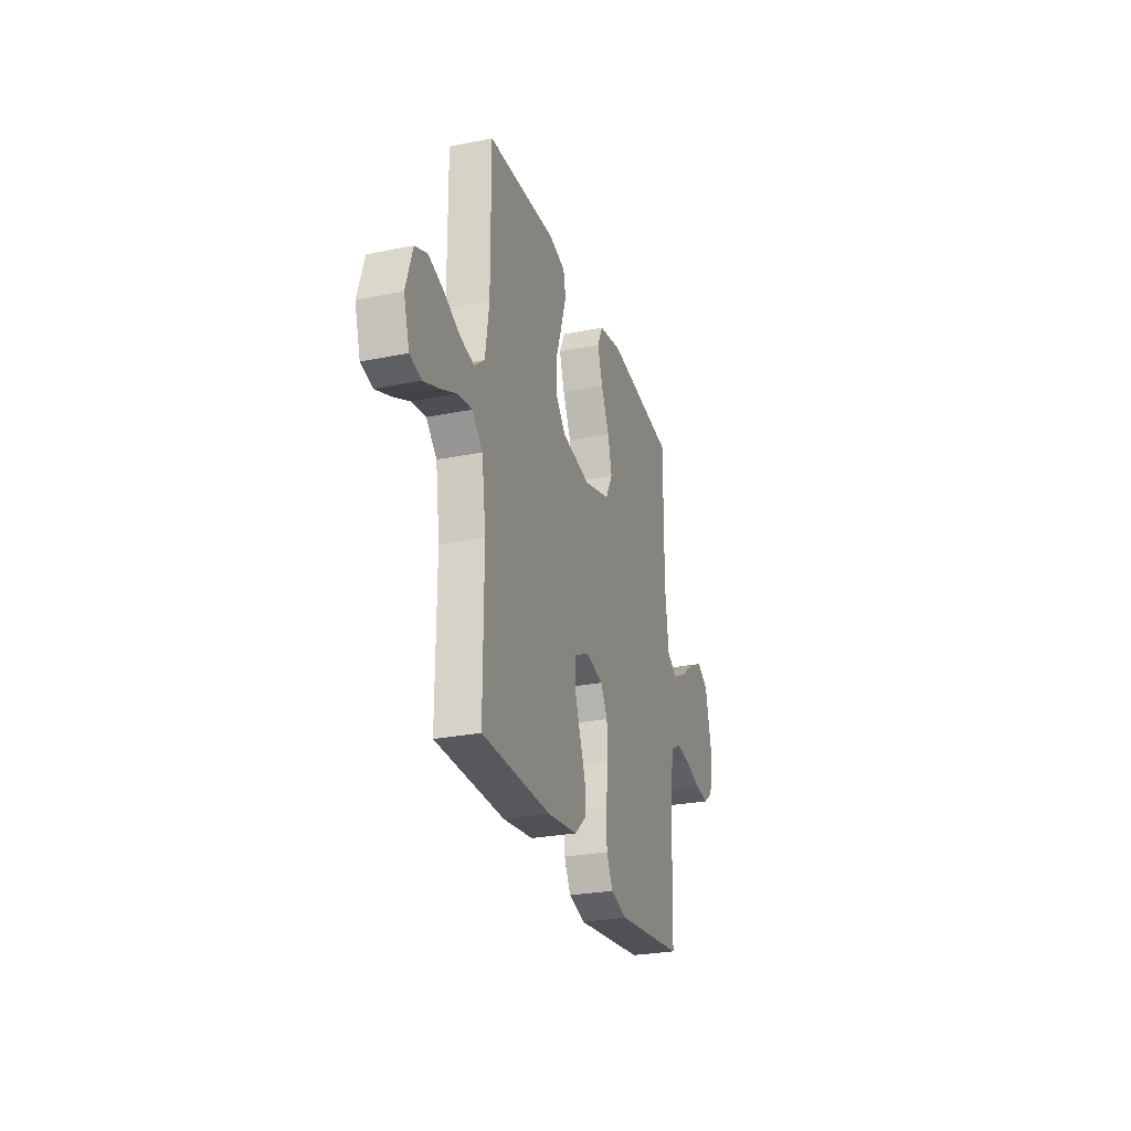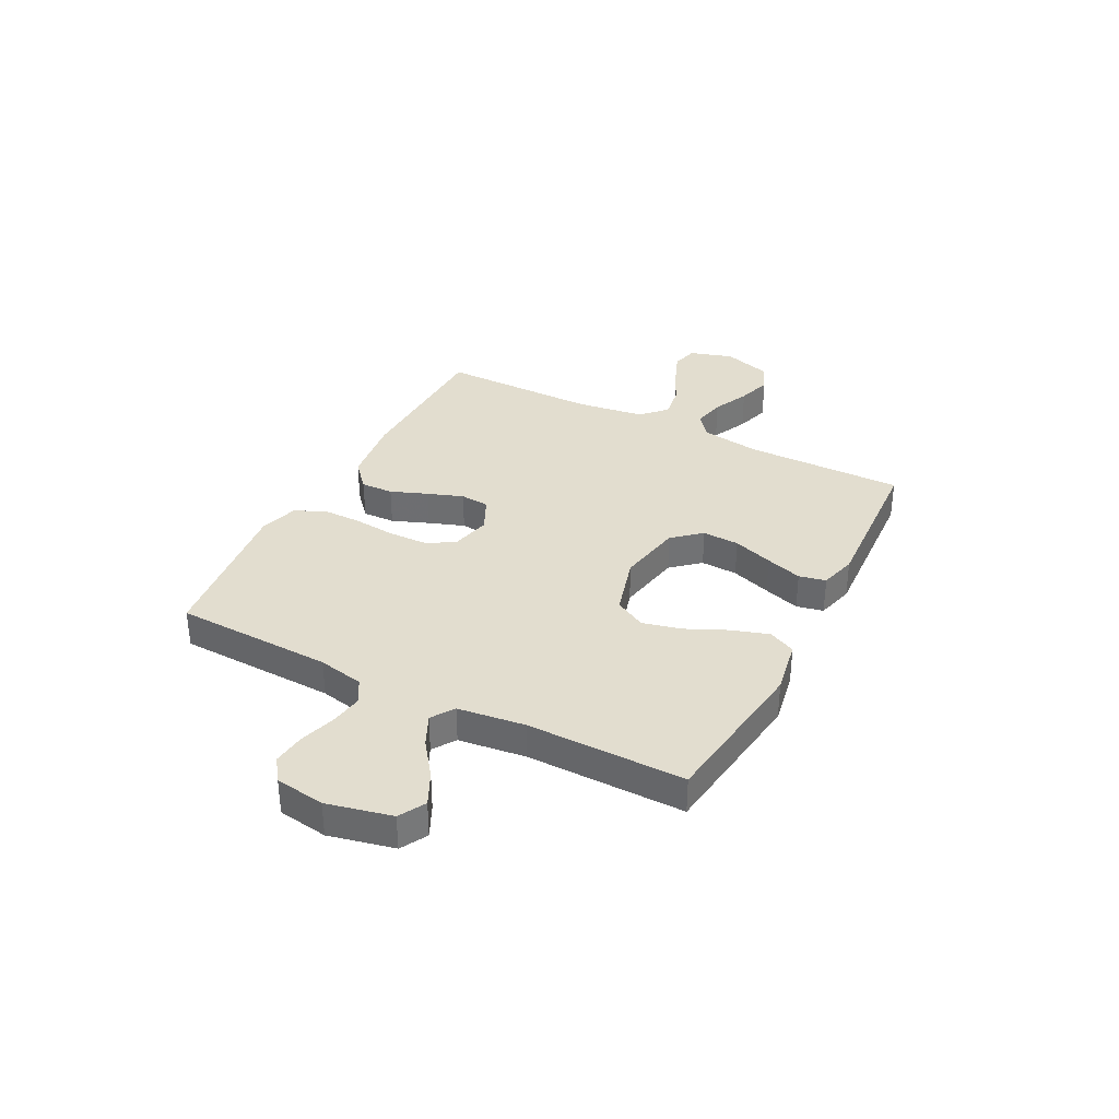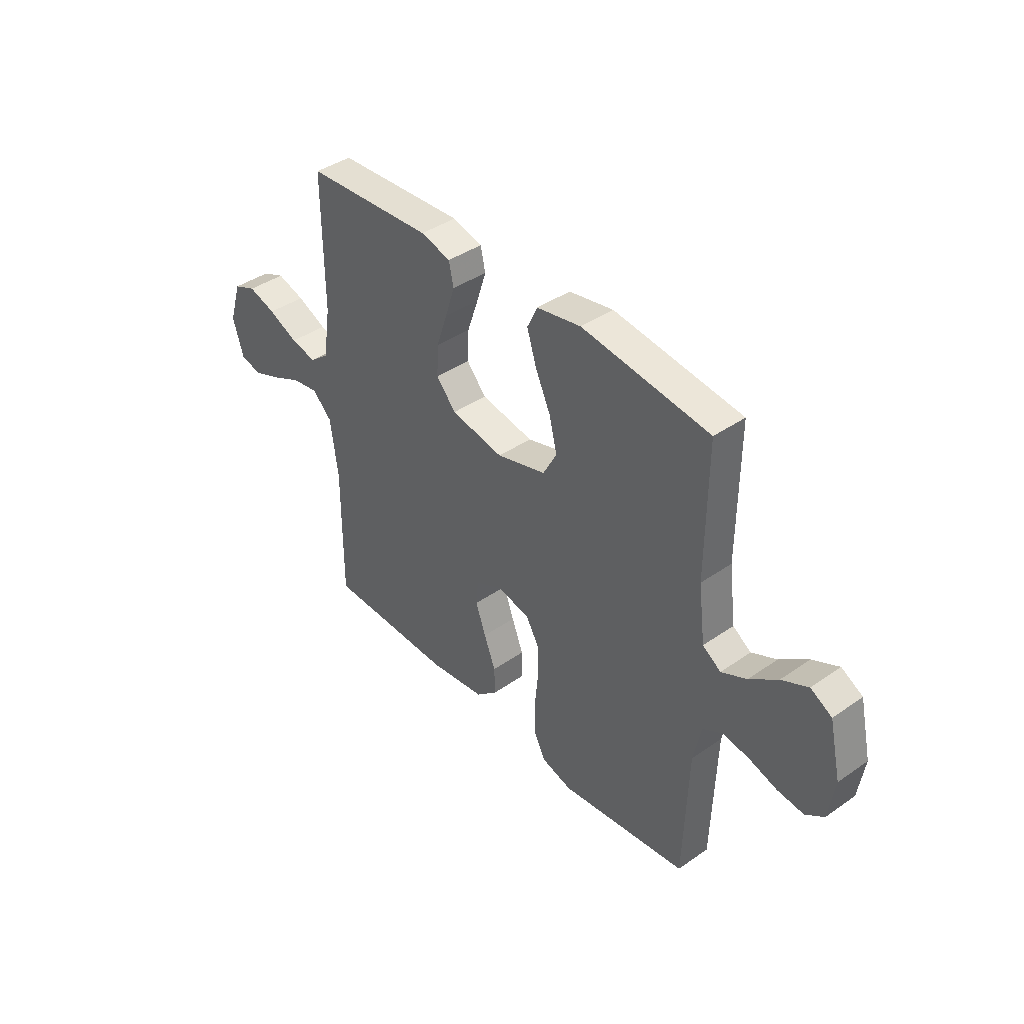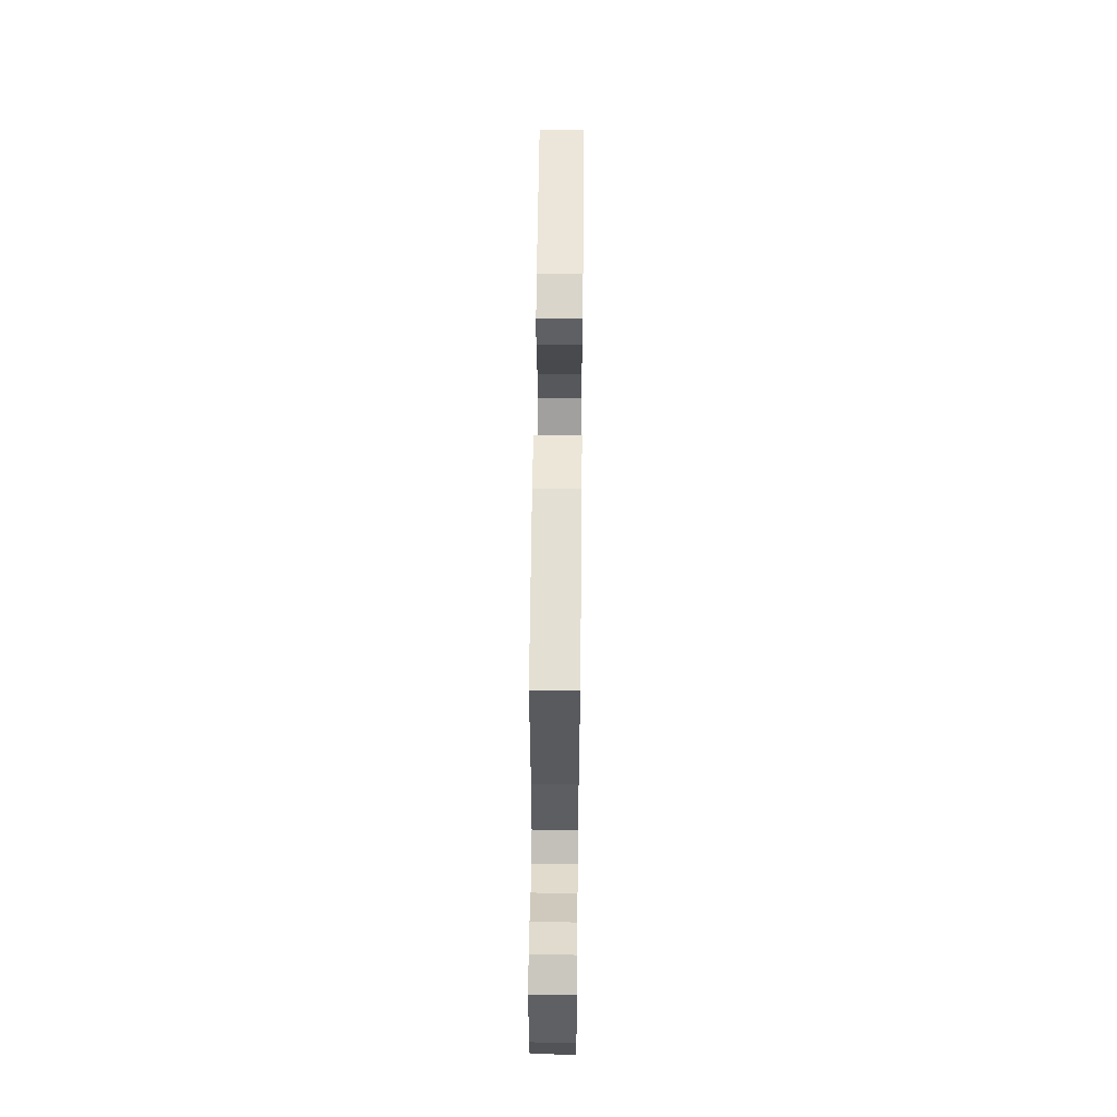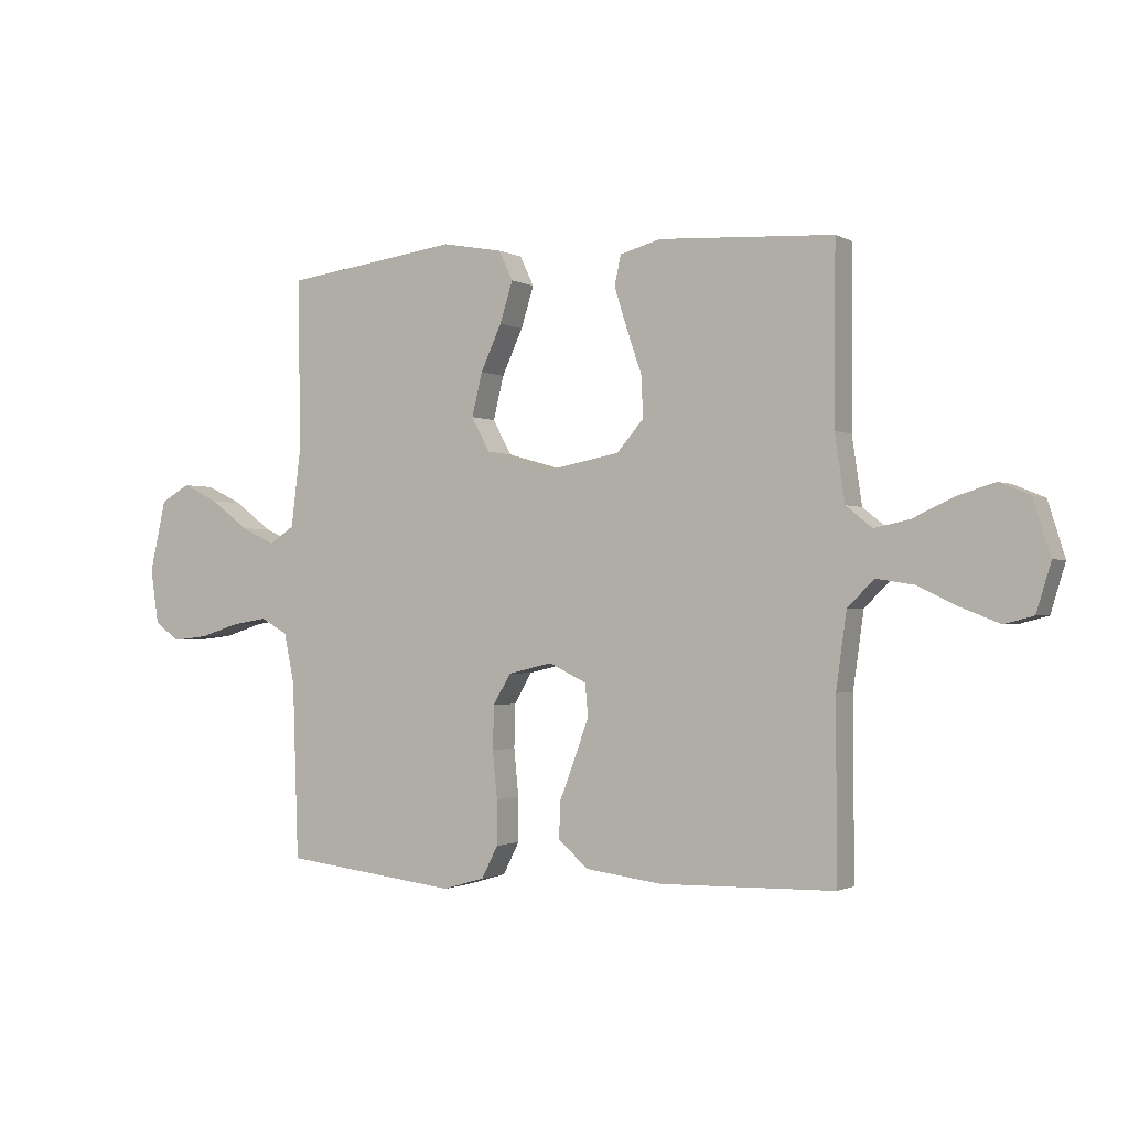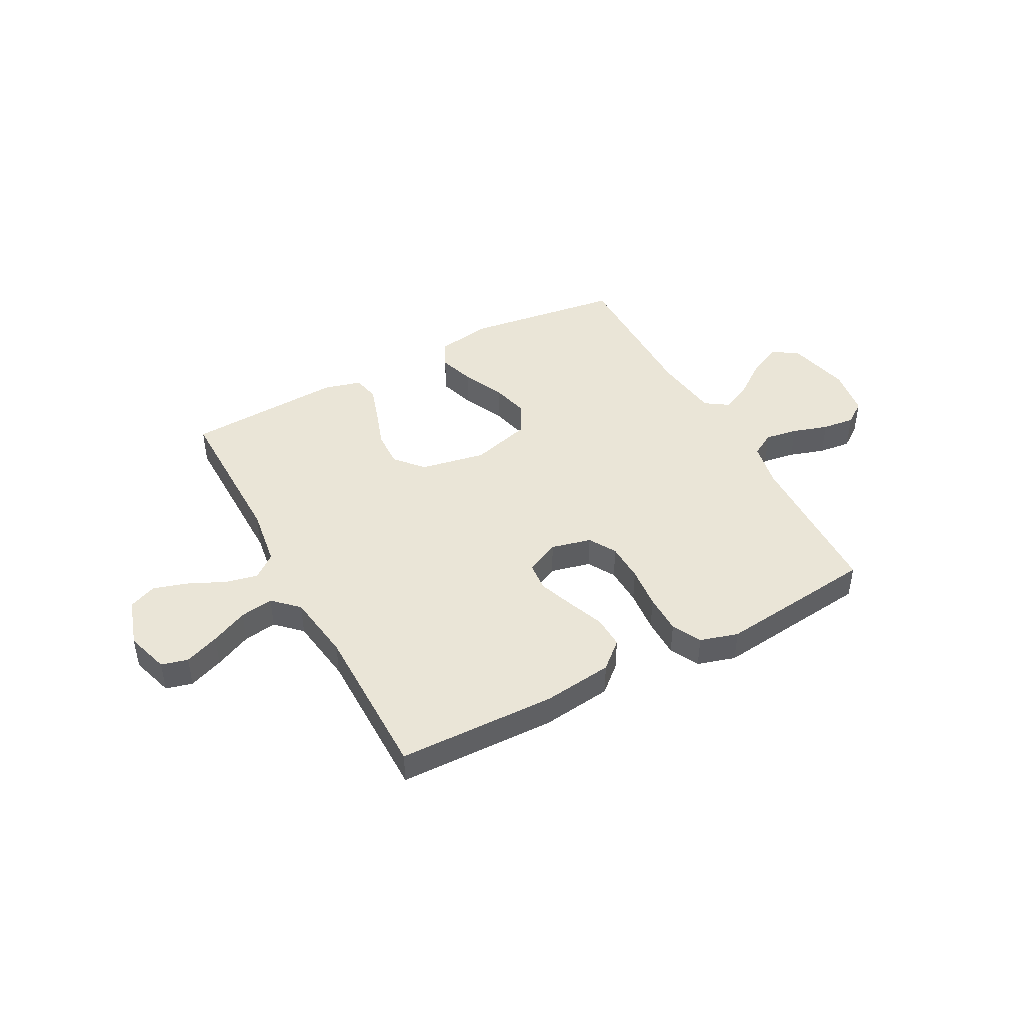
<metadata>
{"format":"obj","ext":"obj","renderer":"f3d","projection":"perspective","resolution":1024,"background":"white","views":[{"elev":-27.2,"azim":107.4,"up":"+Z"},{"elev":34.8,"azim":-62.7,"up":"+Y"},{"elev":40.4,"azim":-130.5,"up":"+Z"},{"elev":59.1,"azim":-89.4,"up":"+Z"},{"elev":-1.3,"azim":29.0,"up":"+Z"},{"elev":44.1,"azim":151.8,"up":"+Y"}]}
</metadata>
<code>
v 0.5 0.07 0.5
v 0.498 0.07 0.2
v 0.515 0.07 0.086
v 0.56 0.07 0.05
v 0.621 0.07 0.063
v 0.69 0.07 0.095
v 0.755 0.07 0.115
v 0.808 0.07 0.093
v 0.837 0.07 0
v 0.812 0.07 -0.082
v 0.762 0.07 -0.095
v 0.696 0.07 -0.069
v 0.626 0.07 -0.036
v 0.563 0.07 -0.026
v 0.517 0.07 -0.071
v 0.499 0.07 -0.2
v 0.5 0.07 -0.5
v 0.2 0.07 -0.506
v 0.068 0.07 -0.489
v 0.017 0.07 -0.444
v 0.019 0.07 -0.382
v 0.046 0.07 -0.312
v 0.07 0.07 -0.245
v 0.065 0.07 -0.19
v 0 0.07 -0.159
v -0.076 0.07 -0.177
v -0.106 0.07 -0.229
v -0.108 0.07 -0.303
v -0.1 0.07 -0.384
v -0.1 0.07 -0.46
v -0.128 0.07 -0.515
v -0.2 0.07 -0.536
v -0.5 0.07 -0.5
v -0.51 0.07 -0.2
v -0.528 0.07 -0.113
v -0.574 0.07 -0.087
v -0.636 0.07 -0.097
v -0.703 0.07 -0.118
v -0.765 0.07 -0.125
v -0.808 0.07 -0.094
v -0.822 0.07 0
v -0.794 0.07 0.123
v -0.744 0.07 0.151
v -0.682 0.07 0.121
v -0.616 0.07 0.072
v -0.557 0.07 0.044
v -0.514 0.07 0.073
v -0.498 0.07 0.2
v -0.5 0.07 0.5
v -0.2 0.07 0.54
v -0.096 0.07 0.521
v -0.072 0.07 0.47
v -0.094 0.07 0.4
v -0.13 0.07 0.322
v -0.148 0.07 0.248
v -0.116 0.07 0.189
v 0 0.07 0.156
v 0.124 0.07 0.179
v 0.17 0.07 0.232
v 0.167 0.07 0.302
v 0.141 0.07 0.378
v 0.119 0.07 0.447
v 0.13 0.07 0.498
v 0.2 0.07 0.517
v 0.5 0 0.5
v 0.498 0 0.2
v 0.515 0 0.086
v 0.56 0 0.05
v 0.621 0 0.063
v 0.69 0 0.095
v 0.755 0 0.115
v 0.808 0 0.093
v 0.837 0 0
v 0.812 0 -0.082
v 0.762 0 -0.095
v 0.696 0 -0.069
v 0.626 0 -0.036
v 0.563 0 -0.026
v 0.517 0 -0.071
v 0.499 0 -0.2
v 0.5 0 -0.5
v 0.2 0 -0.506
v 0.068 0 -0.489
v 0.017 0 -0.444
v 0.019 0 -0.382
v 0.046 0 -0.312
v 0.07 0 -0.245
v 0.065 0 -0.19
v 0 0 -0.159
v -0.076 0 -0.177
v -0.106 0 -0.229
v -0.108 0 -0.303
v -0.1 0 -0.384
v -0.1 0 -0.46
v -0.128 0 -0.515
v -0.2 0 -0.536
v -0.5 0 -0.5
v -0.51 0 -0.2
v -0.528 0 -0.113
v -0.574 0 -0.087
v -0.636 0 -0.097
v -0.703 0 -0.118
v -0.765 0 -0.125
v -0.808 0 -0.094
v -0.822 0 0
v -0.794 0 0.123
v -0.744 0 0.151
v -0.682 0 0.121
v -0.616 0 0.072
v -0.557 0 0.044
v -0.514 0 0.073
v -0.498 0 0.2
v -0.5 0 0.5
v -0.2 0 0.54
v -0.096 0 0.521
v -0.072 0 0.47
v -0.094 0 0.4
v -0.13 0 0.322
v -0.148 0 0.248
v -0.116 0 0.189
v 0 0 0.156
v 0.124 0 0.179
v 0.17 0 0.232
v 0.167 0 0.302
v 0.141 0 0.378
v 0.119 0 0.447
v 0.13 0 0.498
v 0.2 0 0.517
f 64 1 2
f 63 64 2
f 62 63 2
f 61 62 2
f 60 61 2
f 59 60 2 3
f 58 59 3 4
f 57 58 4
f 52 53 54
f 51 52 54
f 50 51 54
f 49 50 54
f 48 49 54
f 47 48 54 55
f 46 47 55 56
f 43 44 45
f 42 43 45
f 41 42 45
f 40 41 45
f 39 40 45
f 38 39 45
f 37 38 45
f 36 37 45 46
f 46 56 57
f 36 46 57
f 35 36 57
f 32 33 34
f 31 32 34
f 30 31 34
f 29 30 34
f 28 29 34
f 27 28 34 35
f 20 21 22
f 19 20 22
f 18 19 22
f 17 18 22
f 16 17 22
f 15 16 22 23
f 14 15 23 24
f 11 12 13
f 10 11 13
f 9 10 13
f 8 9 13
f 7 8 13
f 6 7 13
f 5 6 13
f 4 5 13 14
f 14 24 25
f 4 14 25
f 57 4 25
f 26 27 35 57
f 25 26 57
f 66 65 128
f 66 128 127
f 66 127 126
f 66 126 125
f 66 125 124
f 67 66 124 123
f 68 67 123 122
f 68 122 121
f 118 117 116
f 118 116 115
f 118 115 114
f 118 114 113
f 118 113 112
f 119 118 112 111
f 120 119 111 110
f 109 108 107
f 109 107 106
f 109 106 105
f 109 105 104
f 109 104 103
f 109 103 102
f 109 102 101
f 110 109 101 100
f 121 120 110
f 121 110 100
f 121 100 99
f 98 97 96
f 98 96 95
f 98 95 94
f 98 94 93
f 98 93 92
f 99 98 92 91
f 86 85 84
f 86 84 83
f 86 83 82
f 86 82 81
f 86 81 80
f 87 86 80 79
f 88 87 79 78
f 77 76 75
f 77 75 74
f 77 74 73
f 77 73 72
f 77 72 71
f 77 71 70
f 77 70 69
f 78 77 69 68
f 89 88 78
f 89 78 68
f 89 68 121
f 121 99 91 90
f 121 90 89
f 1 65 66 2
f 2 66 67 3
f 3 67 68 4
f 4 68 69 5
f 5 69 70 6
f 6 70 71 7
f 7 71 72 8
f 8 72 73 9
f 9 73 74 10
f 10 74 75 11
f 11 75 76 12
f 12 76 77 13
f 13 77 78 14
f 14 78 79 15
f 15 79 80 16
f 16 80 81 17
f 17 81 82 18
f 18 82 83 19
f 19 83 84 20
f 20 84 85 21
f 21 85 86 22
f 22 86 87 23
f 23 87 88 24
f 24 88 89 25
f 25 89 90 26
f 26 90 91 27
f 27 91 92 28
f 28 92 93 29
f 29 93 94 30
f 30 94 95 31
f 31 95 96 32
f 32 96 97 33
f 33 97 98 34
f 34 98 99 35
f 35 99 100 36
f 36 100 101 37
f 37 101 102 38
f 38 102 103 39
f 39 103 104 40
f 40 104 105 41
f 41 105 106 42
f 42 106 107 43
f 43 107 108 44
f 44 108 109 45
f 45 109 110 46
f 46 110 111 47
f 47 111 112 48
f 48 112 113 49
f 49 113 114 50
f 50 114 115 51
f 51 115 116 52
f 52 116 117 53
f 53 117 118 54
f 54 118 119 55
f 55 119 120 56
f 56 120 121 57
f 57 121 122 58
f 58 122 123 59
f 59 123 124 60
f 60 124 125 61
f 61 125 126 62
f 62 126 127 63
f 63 127 128 64
f 64 128 65 1

</code>
